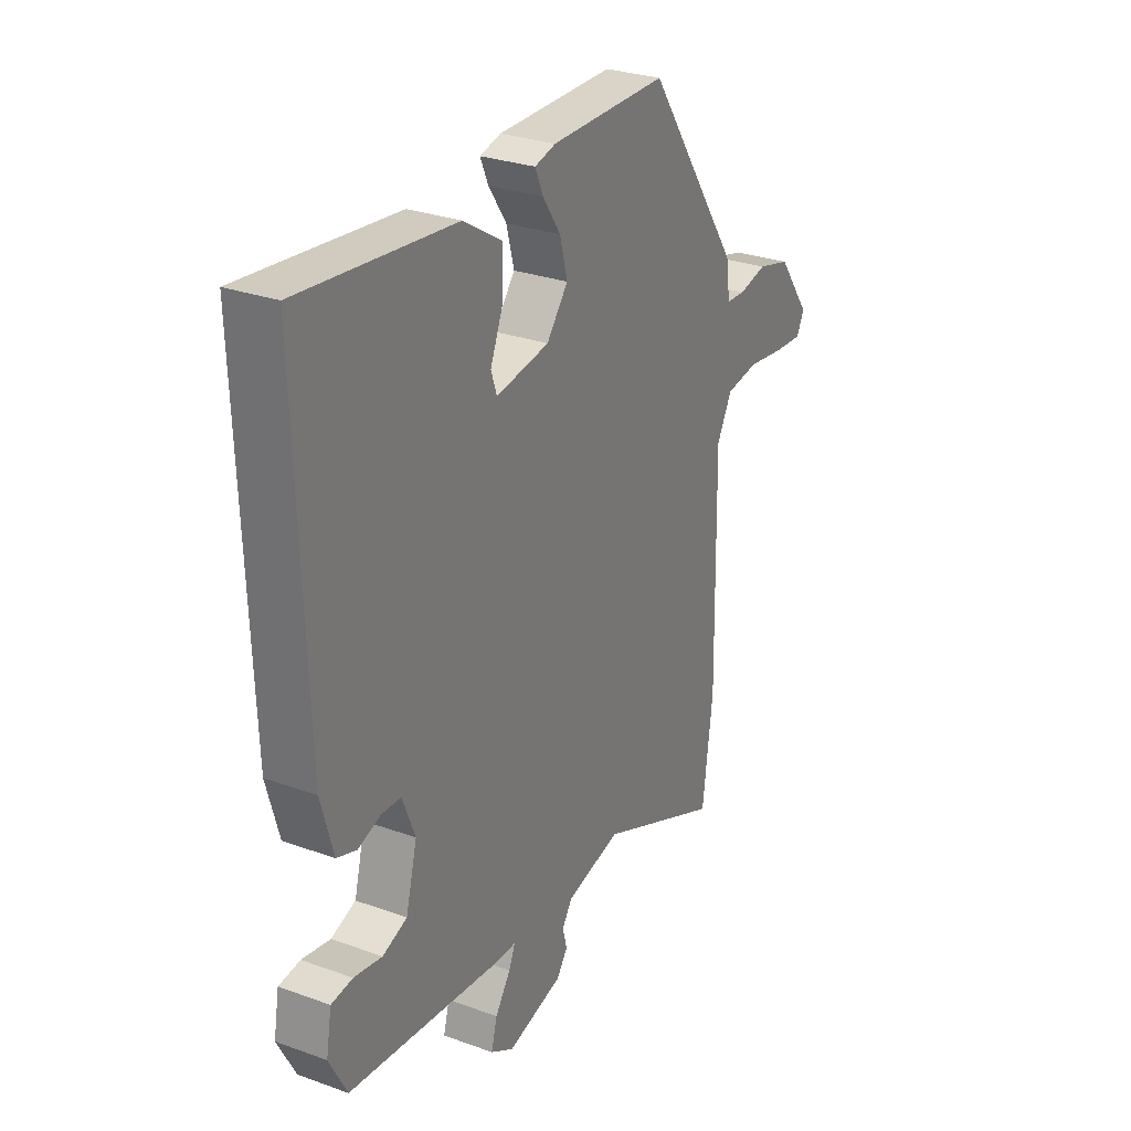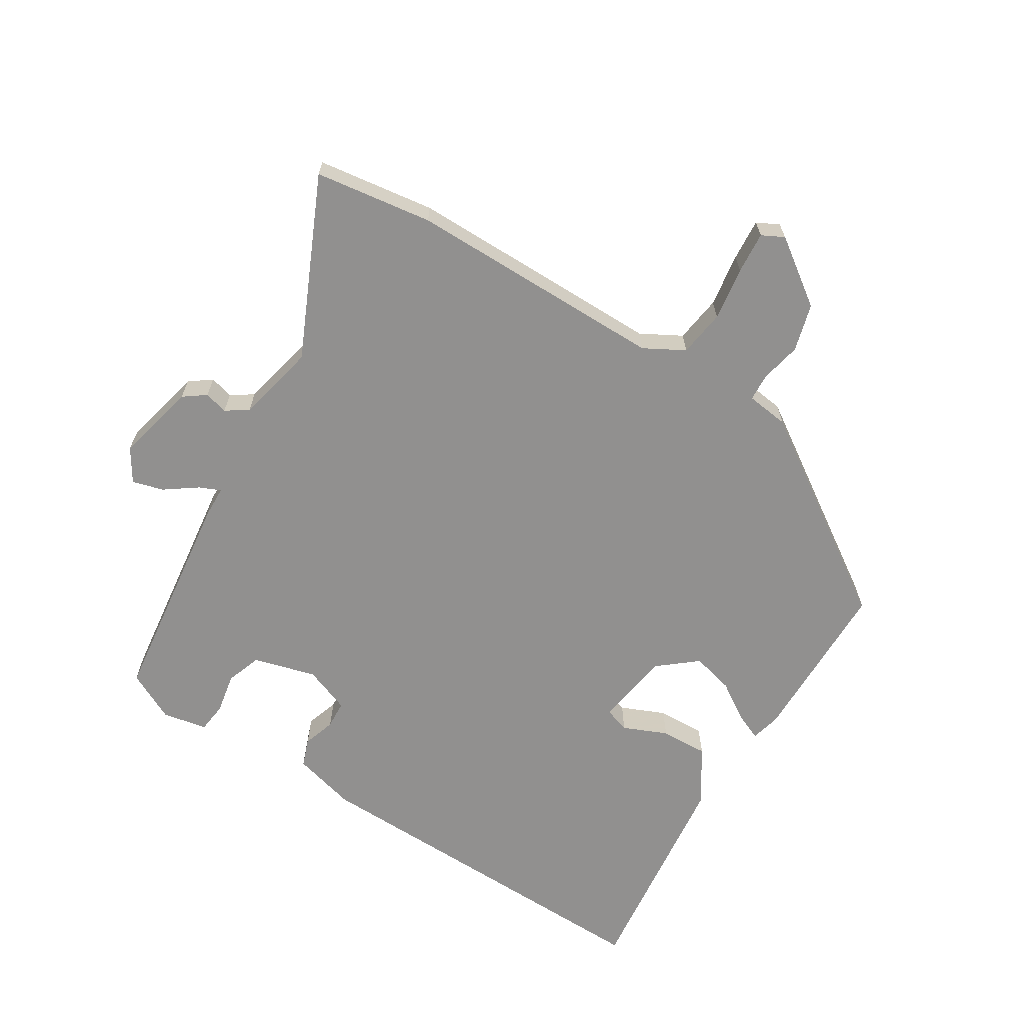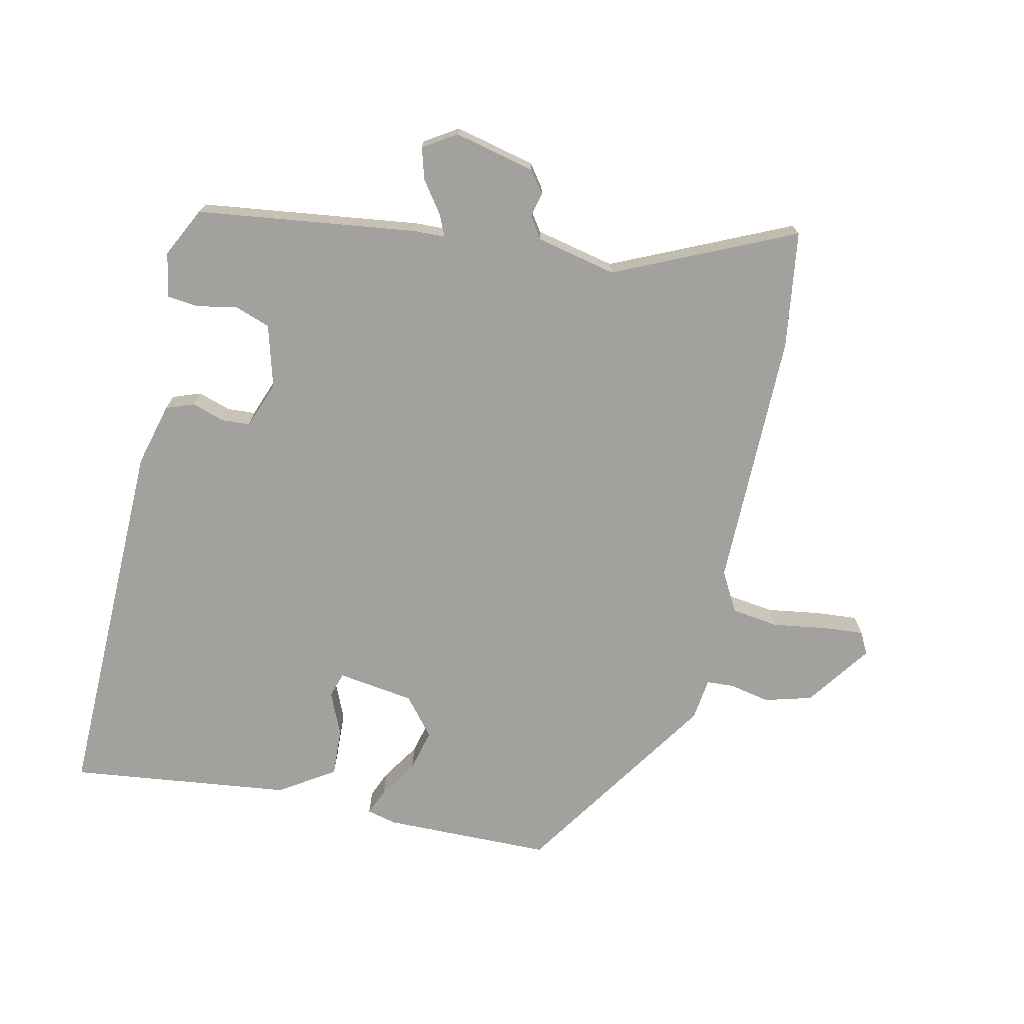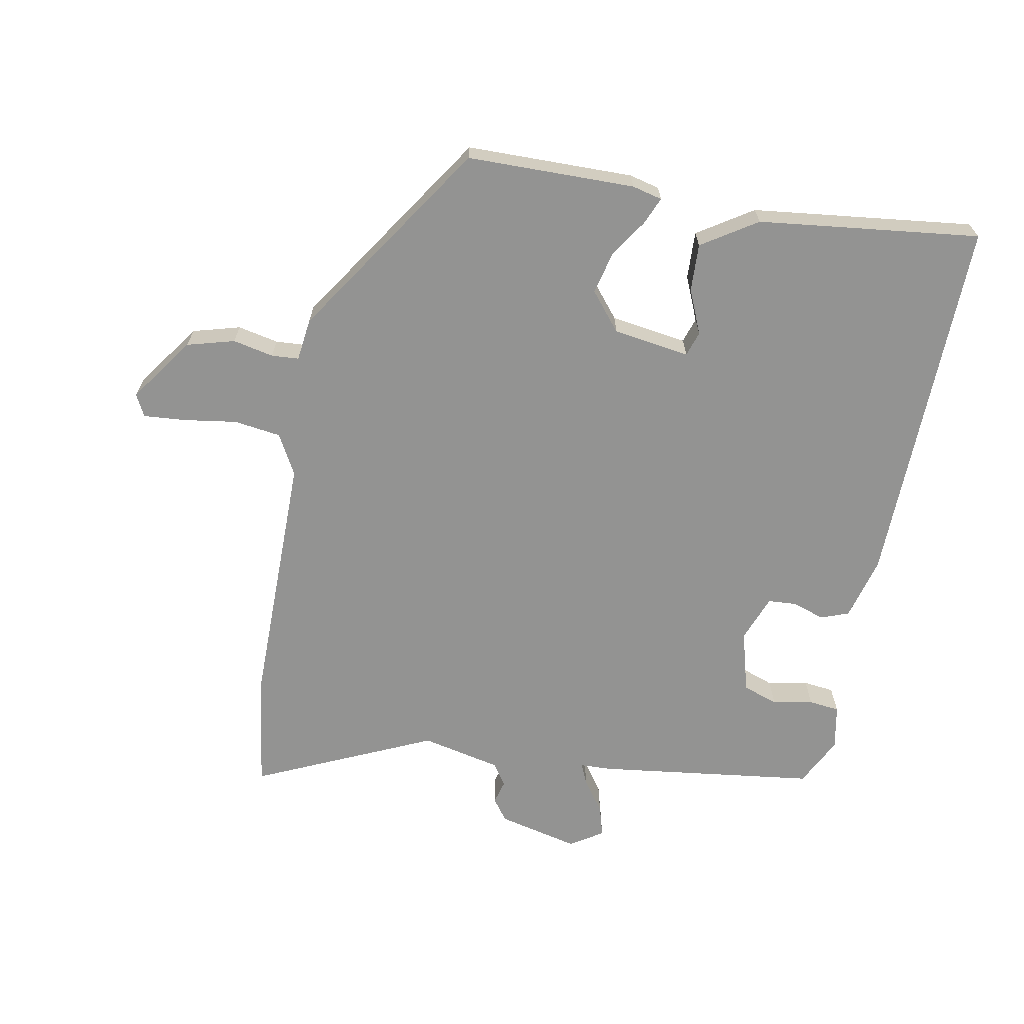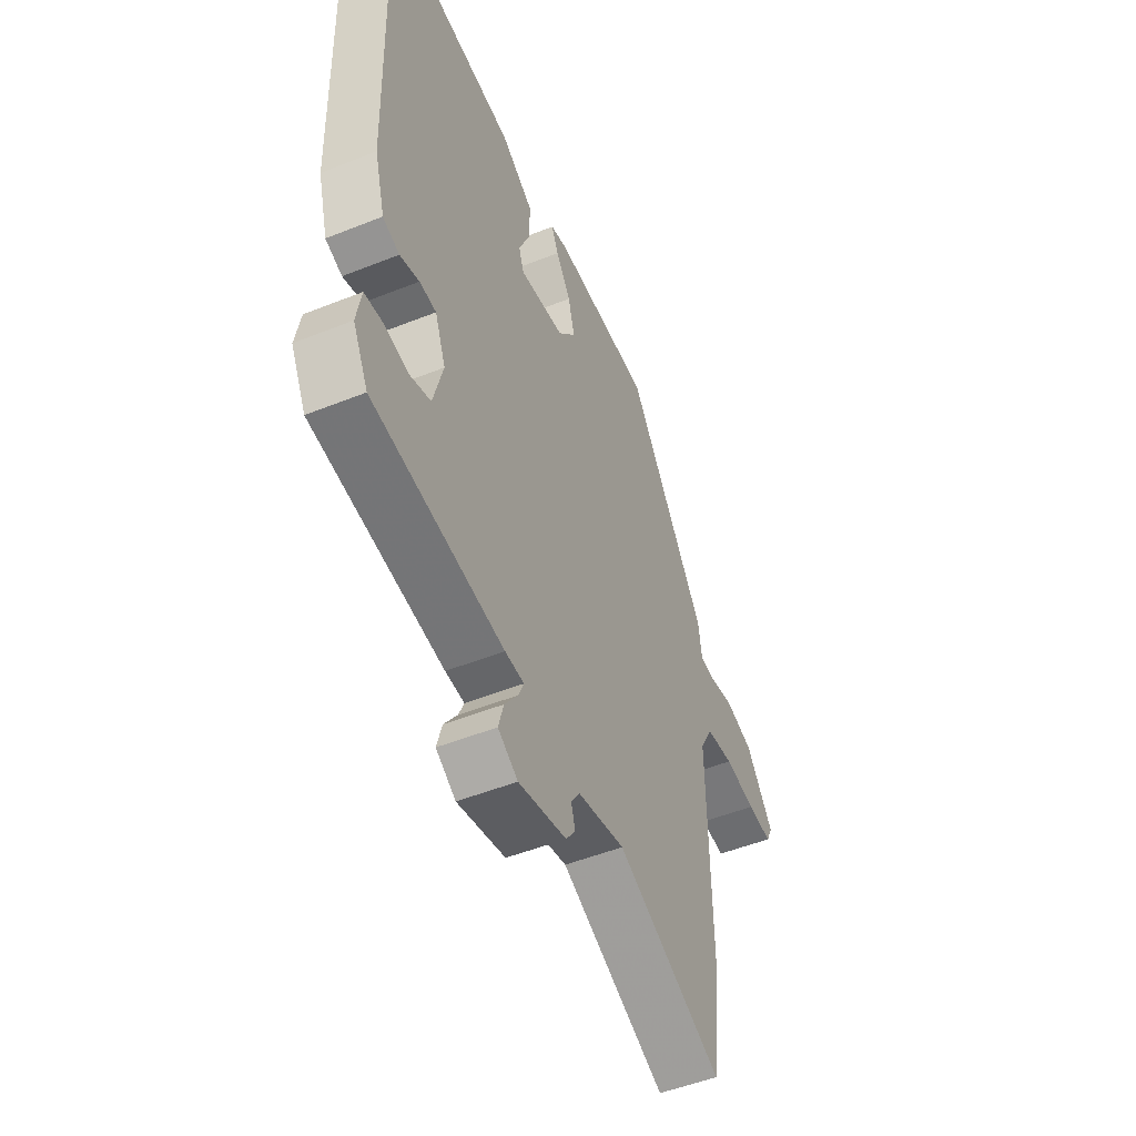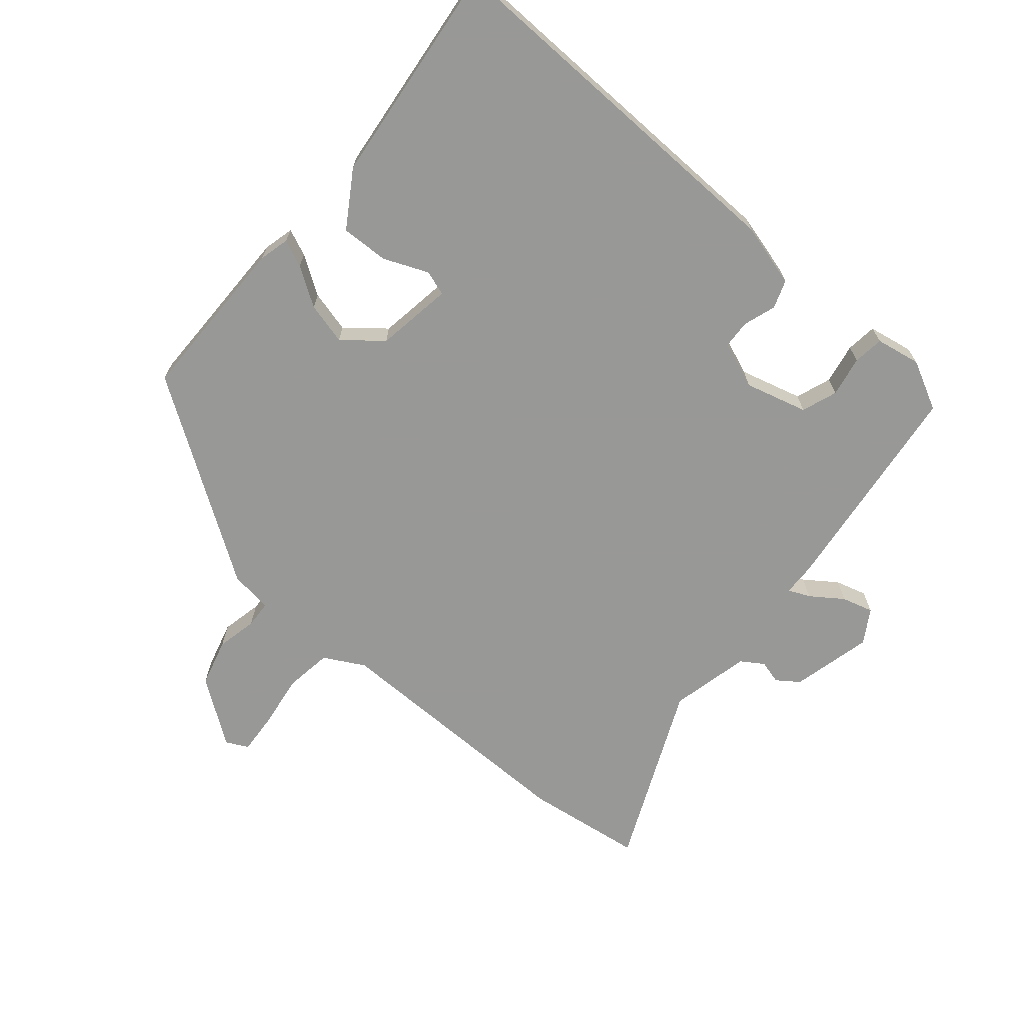
<metadata>
{"format":"obj","ext":"obj","renderer":"f3d","projection":"perspective","resolution":1024,"background":"white","views":[{"elev":28.5,"azim":118.5,"up":"+Z"},{"elev":-65.7,"azim":-121.0,"up":"+Y"},{"elev":-72.0,"azim":168.4,"up":"+Y"},{"elev":-66.7,"azim":-9.8,"up":"+Y"},{"elev":-50.9,"azim":113.5,"up":"+Z"},{"elev":-68.5,"azim":50.2,"up":"+Y"}]}
</metadata>
<code>
v -0.301 0.07 0.486
v -0.044 0.07 0.485
v 0.002 0.07 0.473
v -0.016 0.07 0.432
v -0.055 0.07 0.374
v -0.072 0.07 0.31
v -0.025 0.07 0.251
v 0.092 0.07 0.232
v 0.105 0.07 0.27
v 0.077 0.07 0.338
v 0.075 0.07 0.411
v 0.16 0.07 0.464
v 0.5 0.07 0.499
v 0.481 0.07 -0.074
v 0.454 0.07 -0.171
v 0.411 0.07 -0.186
v 0.361 0.07 -0.169
v 0.318 0.07 -0.171
v 0.29 0.07 -0.242
v 0.315 0.07 -0.338
v 0.369 0.07 -0.358
v 0.431 0.07 -0.347
v 0.478 0.07 -0.353
v 0.49 0.07 -0.422
v 0.451 0.07 -0.497
v 0.115 0.07 -0.535
v 0.066 0.07 -0.536
v 0.08 0.07 -0.569
v 0.114 0.07 -0.618
v 0.127 0.07 -0.666
v 0.076 0.07 -0.697
v -0.047 0.07 -0.666
v -0.071 0.07 -0.632
v -0.061 0.07 -0.596
v -0.083 0.07 -0.562
v -0.205 0.07 -0.533
v -0.48 0.07 -0.653
v -0.503 0.07 -0.473
v -0.497 0.07 -0.077
v -0.53 0.07 -0.015
v -0.602 0.07 -0.004
v -0.684 0.07 -0.015
v -0.748 0.07 -0.019
v -0.765 0.07 0.015
v -0.693 0.07 0.113
v -0.62 0.07 0.132
v -0.558 0.07 0.118
v -0.516 0.07 0.12
v -0.507 0.07 0.185
v -0.301 0 0.486
v -0.044 0 0.485
v 0.002 0 0.473
v -0.016 0 0.432
v -0.055 0 0.374
v -0.072 0 0.31
v -0.025 0 0.251
v 0.092 0 0.232
v 0.105 0 0.27
v 0.077 0 0.338
v 0.075 0 0.411
v 0.16 0 0.464
v 0.5 0 0.499
v 0.481 0 -0.074
v 0.454 0 -0.171
v 0.411 0 -0.186
v 0.361 0 -0.169
v 0.318 0 -0.171
v 0.29 0 -0.242
v 0.315 0 -0.338
v 0.369 0 -0.358
v 0.431 0 -0.347
v 0.478 0 -0.353
v 0.49 0 -0.422
v 0.451 0 -0.497
v 0.115 0 -0.535
v 0.066 0 -0.536
v 0.08 0 -0.569
v 0.114 0 -0.618
v 0.127 0 -0.666
v 0.076 0 -0.697
v -0.047 0 -0.666
v -0.071 0 -0.632
v -0.061 0 -0.596
v -0.083 0 -0.562
v -0.205 0 -0.533
v -0.48 0 -0.653
v -0.503 0 -0.473
v -0.497 0 -0.077
v -0.53 0 -0.015
v -0.602 0 -0.004
v -0.684 0 -0.015
v -0.748 0 -0.019
v -0.765 0 0.015
v -0.693 0 0.113
v -0.62 0 0.132
v -0.558 0 0.118
v -0.516 0 0.12
v -0.507 0 0.185
f 3 4 5
f 2 3 5
f 1 2 5
f 49 1 5
f 48 49 5
f 45 46 47
f 44 45 47
f 43 44 47
f 42 43 47
f 41 42 47
f 40 41 47 48
f 48 5 6
f 40 48 6
f 39 40 6
f 39 6 7
f 38 39 7
f 37 38 7
f 36 37 7
f 32 33 34
f 31 32 34
f 30 31 34
f 29 30 34
f 28 29 34
f 27 28 34 35
f 25 26 27
f 24 25 27
f 23 24 27
f 22 23 27
f 21 22 27
f 27 35 36
f 21 27 36
f 20 21 36
f 15 16 17
f 14 15 17
f 13 14 17
f 12 13 17
f 11 12 17
f 10 11 17
f 9 10 17
f 8 9 17 18
f 36 7 8
f 20 36 8
f 19 20 8
f 8 18 19
f 54 53 52
f 54 52 51
f 54 51 50
f 54 50 98
f 54 98 97
f 96 95 94
f 96 94 93
f 96 93 92
f 96 92 91
f 96 91 90
f 97 96 90 89
f 55 54 97
f 55 97 89
f 55 89 88
f 56 55 88
f 56 88 87
f 56 87 86
f 56 86 85
f 83 82 81
f 83 81 80
f 83 80 79
f 83 79 78
f 83 78 77
f 84 83 77 76
f 76 75 74
f 76 74 73
f 76 73 72
f 76 72 71
f 76 71 70
f 85 84 76
f 85 76 70
f 85 70 69
f 66 65 64
f 66 64 63
f 66 63 62
f 66 62 61
f 66 61 60
f 66 60 59
f 66 59 58
f 67 66 58 57
f 57 56 85
f 57 85 69
f 57 69 68
f 68 67 57
f 1 50 51 2
f 2 51 52 3
f 3 52 53 4
f 4 53 54 5
f 5 54 55 6
f 6 55 56 7
f 7 56 57 8
f 8 57 58 9
f 9 58 59 10
f 10 59 60 11
f 11 60 61 12
f 12 61 62 13
f 13 62 63 14
f 14 63 64 15
f 15 64 65 16
f 16 65 66 17
f 17 66 67 18
f 18 67 68 19
f 19 68 69 20
f 20 69 70 21
f 21 70 71 22
f 22 71 72 23
f 23 72 73 24
f 24 73 74 25
f 25 74 75 26
f 26 75 76 27
f 27 76 77 28
f 28 77 78 29
f 29 78 79 30
f 30 79 80 31
f 31 80 81 32
f 32 81 82 33
f 33 82 83 34
f 34 83 84 35
f 35 84 85 36
f 36 85 86 37
f 37 86 87 38
f 38 87 88 39
f 39 88 89 40
f 40 89 90 41
f 41 90 91 42
f 42 91 92 43
f 43 92 93 44
f 44 93 94 45
f 45 94 95 46
f 46 95 96 47
f 47 96 97 48
f 48 97 98 49
f 49 98 50 1

</code>
